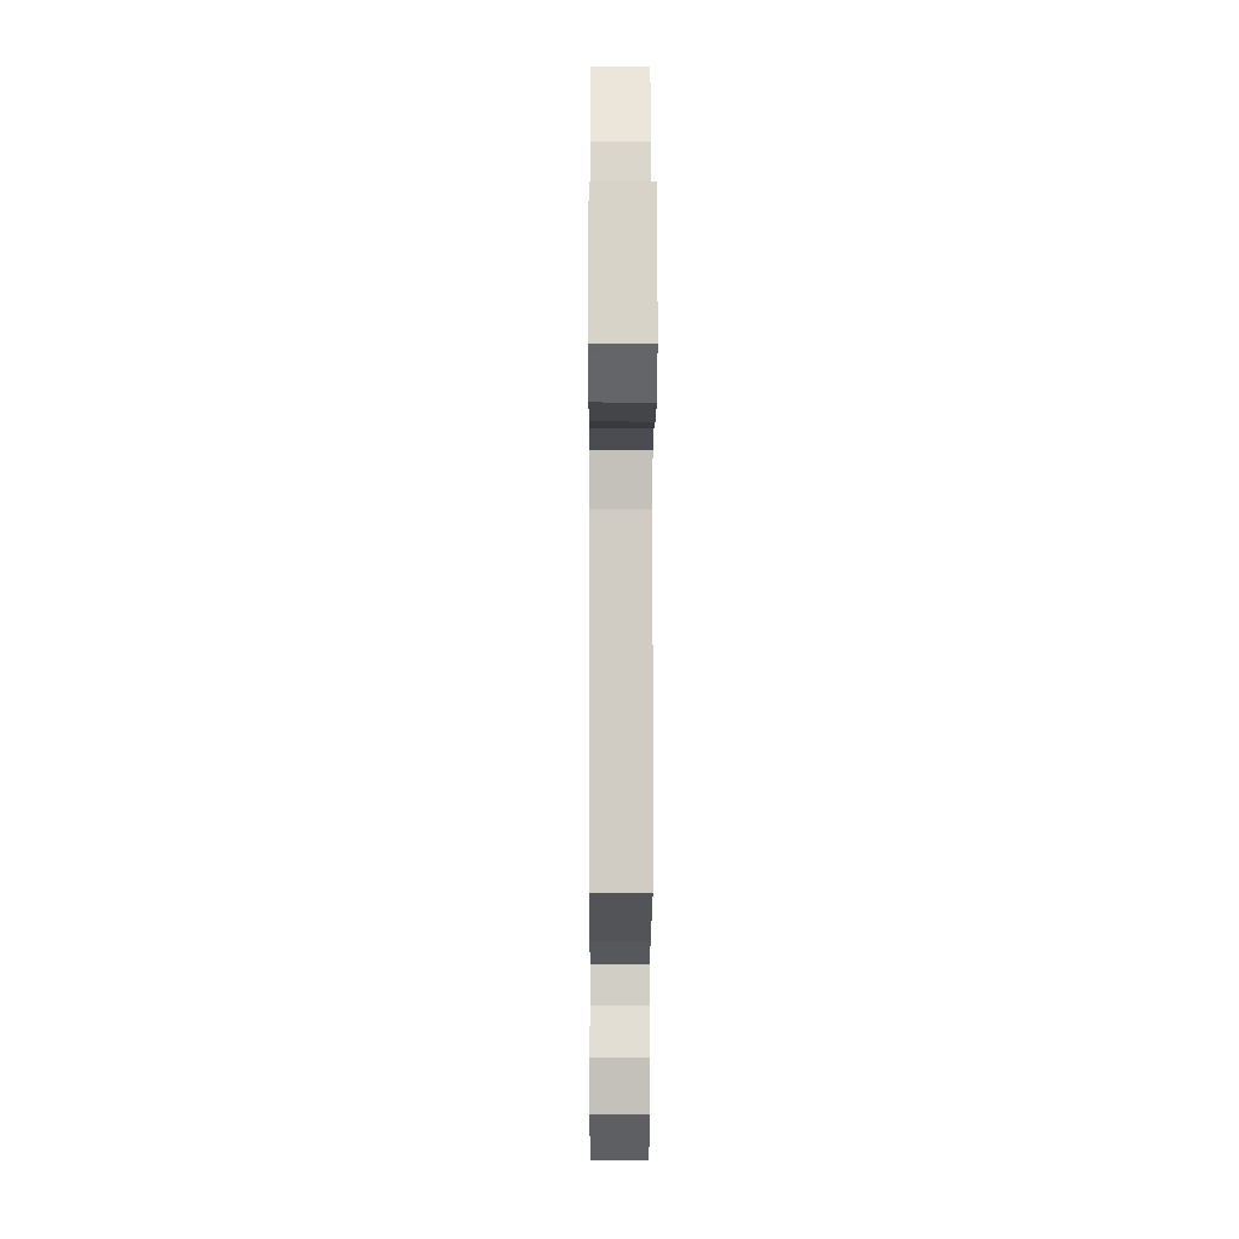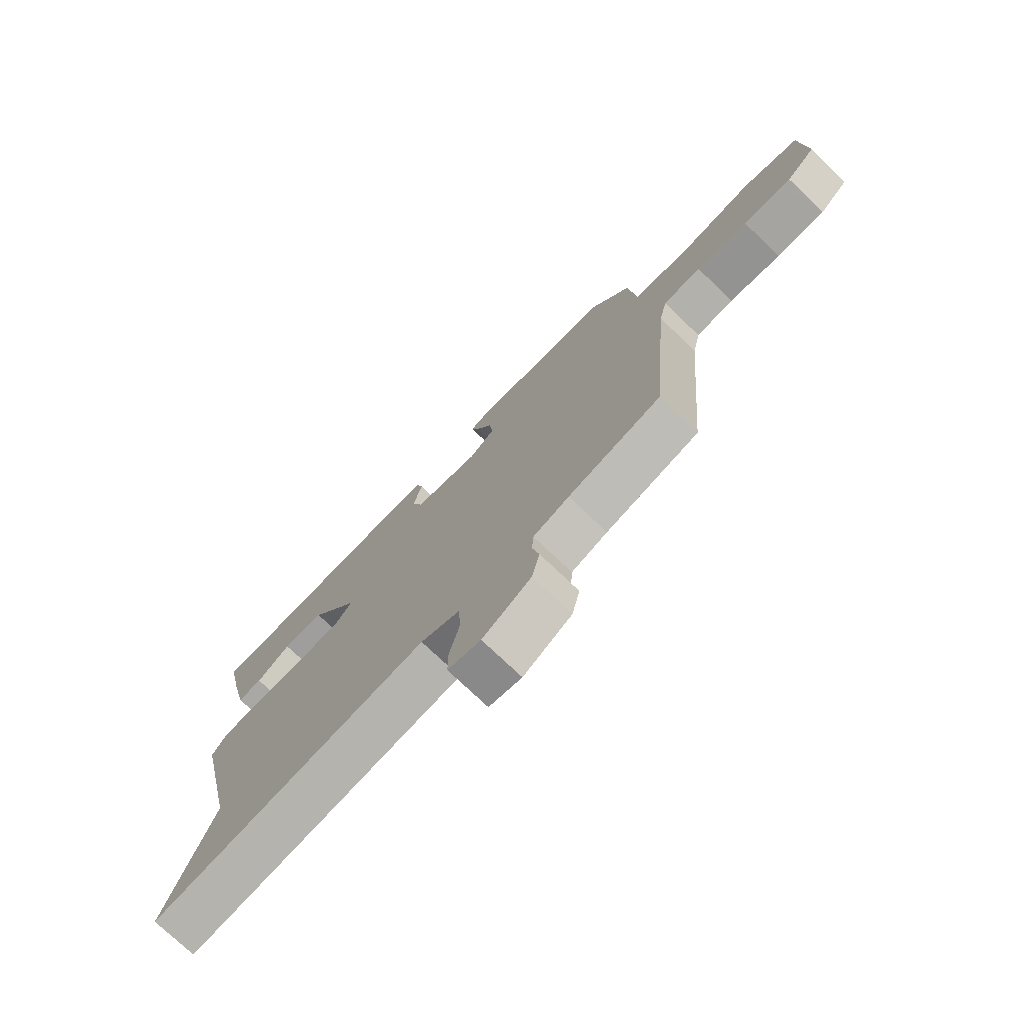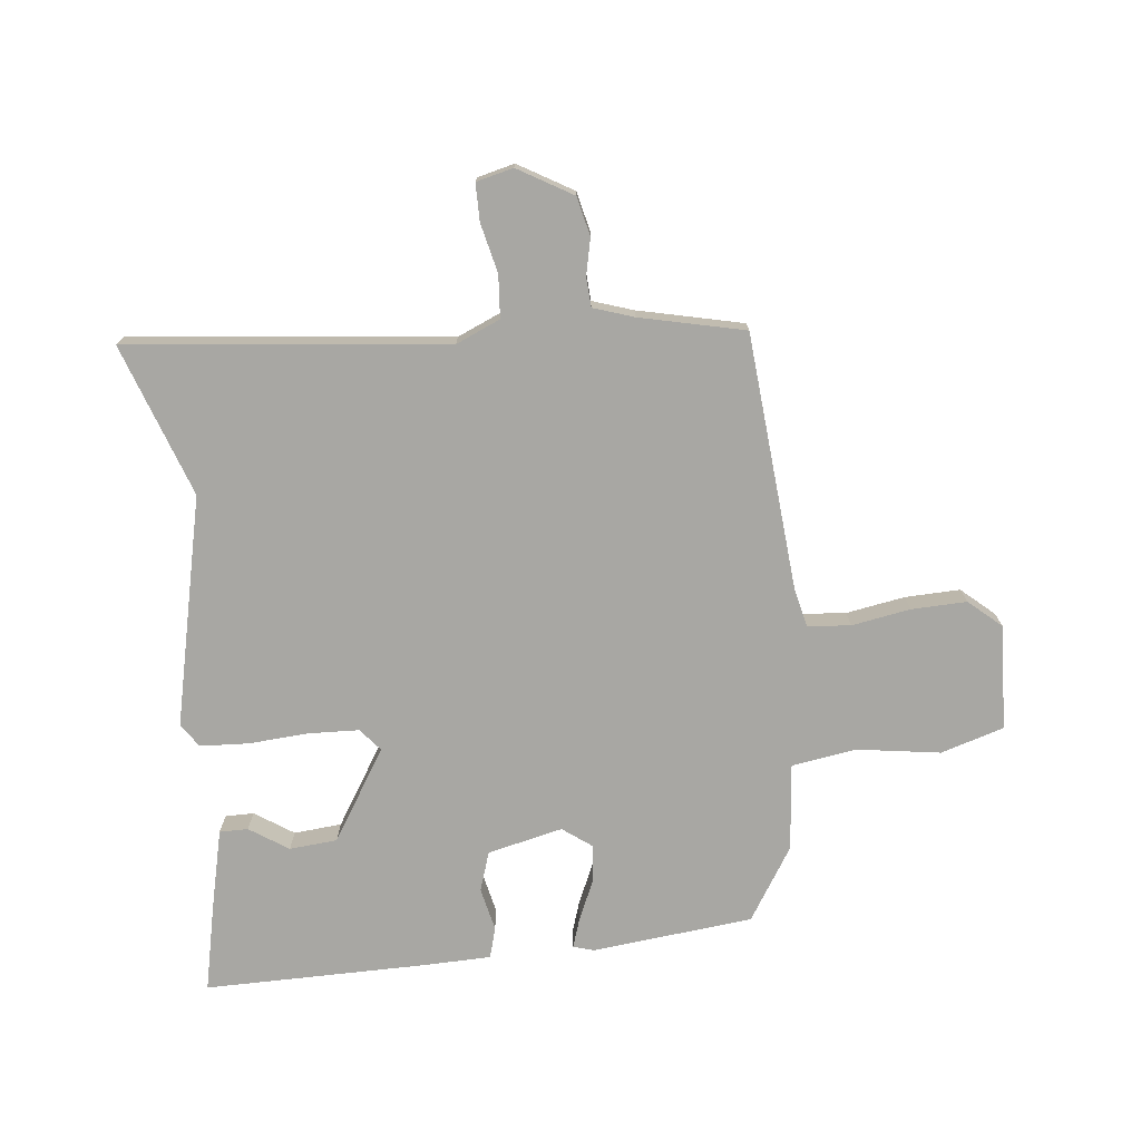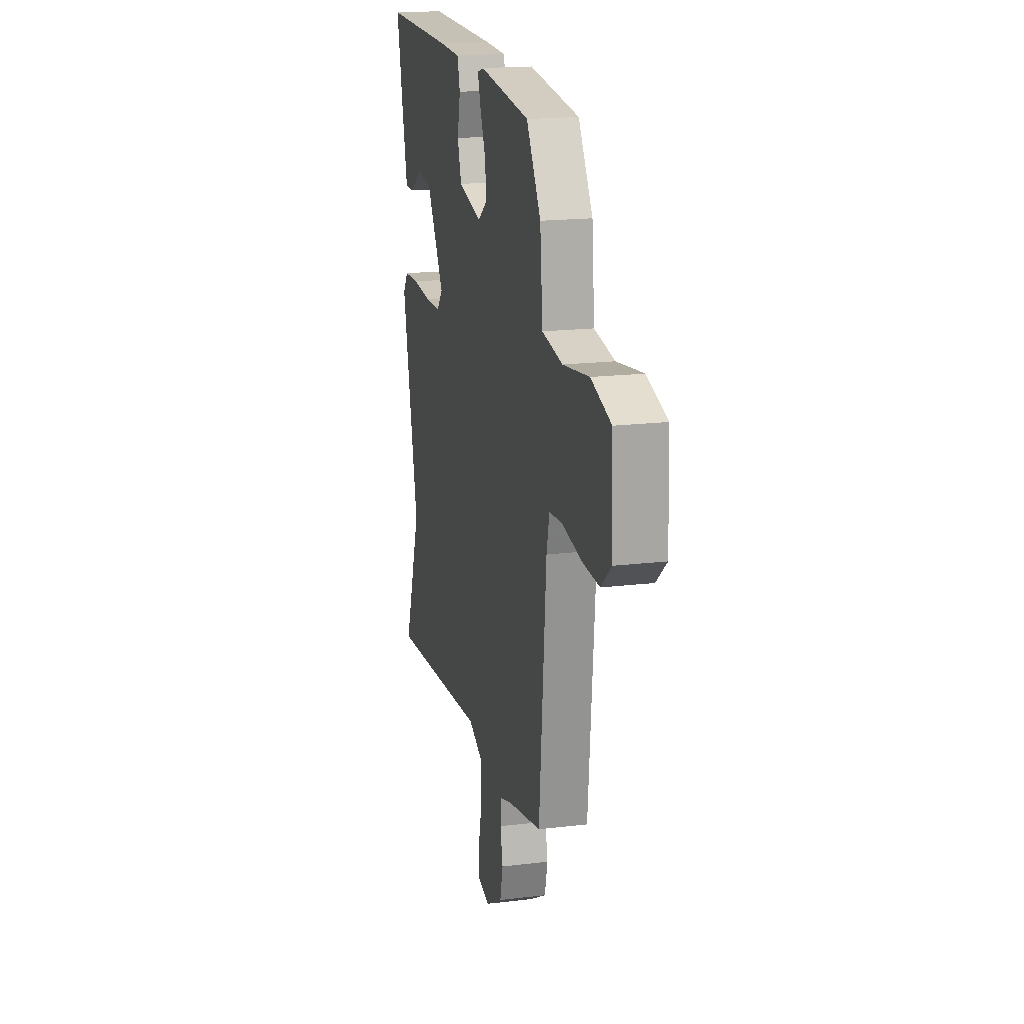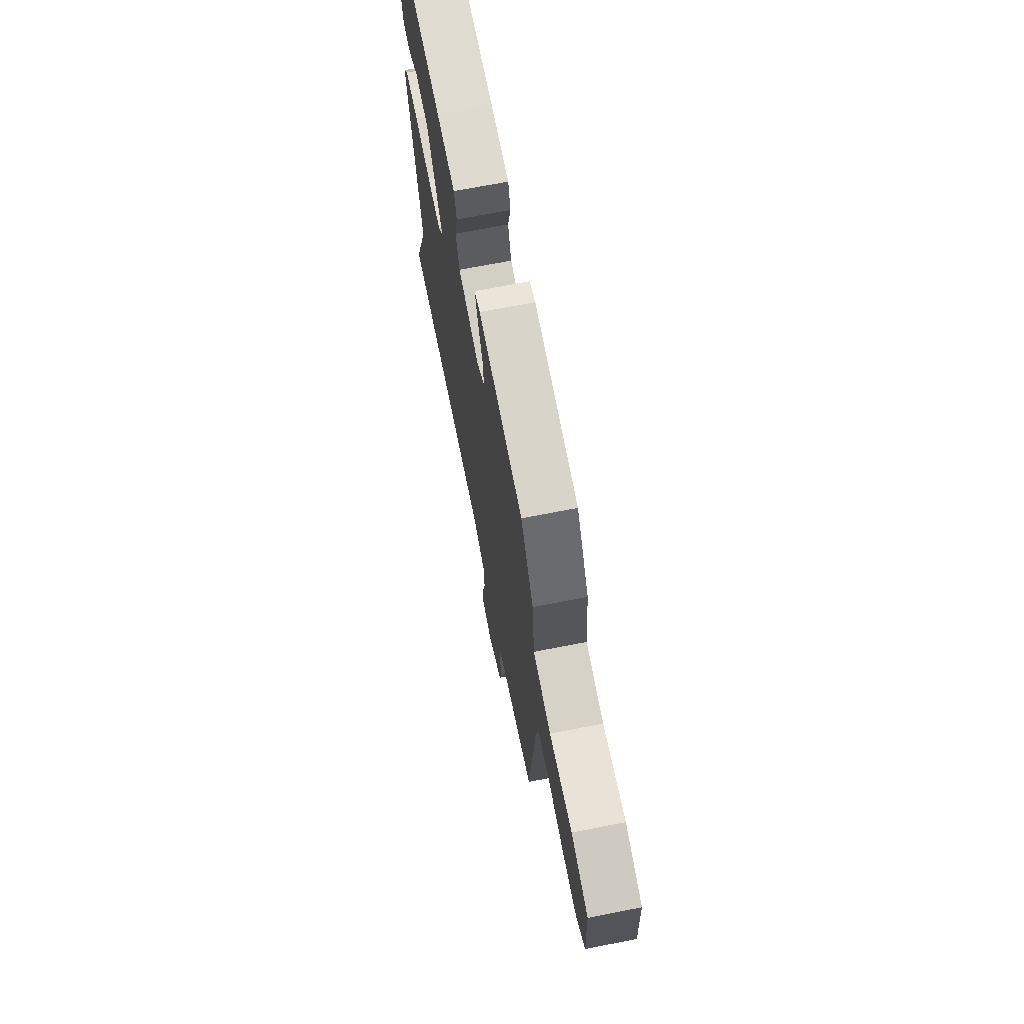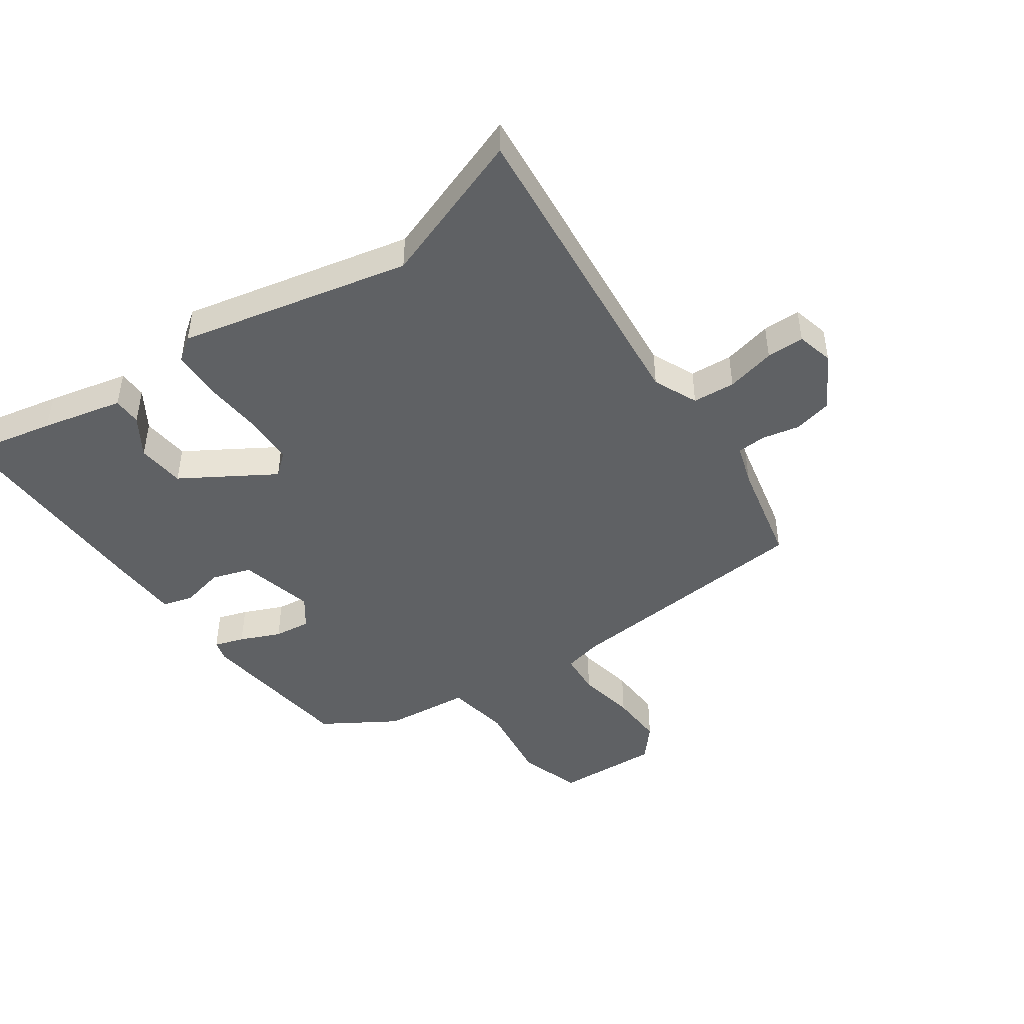
<metadata>
{"format":"obj","ext":"obj","renderer":"f3d","projection":"perspective","resolution":1024,"background":"white","views":[{"elev":-10.6,"azim":-90.3,"up":"+Z"},{"elev":-75.1,"azim":-133.7,"up":"+Z"},{"elev":-74.5,"azim":-174.0,"up":"+Y"},{"elev":18.4,"azim":-103.1,"up":"+Z"},{"elev":69.6,"azim":-101.1,"up":"+Z"},{"elev":-45.5,"azim":125.2,"up":"+Y"}]}
</metadata>
<code>
v -0.375 0.07 0.497
v -0.109 0.07 0.526
v -0.075 0.07 0.516
v -0.091 0.07 0.467
v -0.12 0.07 0.401
v -0.127 0.07 0.34
v -0.078 0.07 0.304
v 0.046 0.07 0.333
v 0.067 0.07 0.398
v 0.051 0.07 0.469
v 0.065 0.07 0.52
v 0.176 0.07 0.523
v 0.544 0.07 0.526
v 0.514 0.07 0.384
v 0.483 0.07 0.25
v 0.436 0.07 0.25
v 0.372 0.07 0.292
v 0.293 0.07 0.285
v 0.2 0.07 0.135
v 0.231 0.07 0.098
v 0.314 0.07 0.095
v 0.413 0.07 0.102
v 0.493 0.07 0.098
v 0.52 0.07 0.06
v 0.436 0.07 -0.319
v 0.525 0.07 -0.57
v 0 0.07 -0.515
v -0.073 0.07 -0.547
v -0.078 0.07 -0.617
v -0.059 0.07 -0.698
v -0.059 0.07 -0.76
v -0.12 0.07 -0.775
v -0.21 0.07 -0.723
v -0.225 0.07 -0.659
v -0.212 0.07 -0.598
v -0.215 0.07 -0.55
v -0.282 0.07 -0.528
v -0.455 0.07 -0.489
v -0.492 0.07 -0.067
v -0.507 0.07 -0.002
v -0.578 0.07 0.004
v -0.675 0.07 -0.013
v -0.766 0.07 -0.016
v -0.82 0.07 0.031
v -0.812 0.07 0.204
v -0.708 0.07 0.236
v -0.571 0.07 0.216
v -0.464 0.07 0.233
v -0.45 0.07 0.377
v -0.375 0 0.497
v -0.109 0 0.526
v -0.075 0 0.516
v -0.091 0 0.467
v -0.12 0 0.401
v -0.127 0 0.34
v -0.078 0 0.304
v 0.046 0 0.333
v 0.067 0 0.398
v 0.051 0 0.469
v 0.065 0 0.52
v 0.176 0 0.523
v 0.544 0 0.526
v 0.514 0 0.384
v 0.483 0 0.25
v 0.436 0 0.25
v 0.372 0 0.292
v 0.293 0 0.285
v 0.2 0 0.135
v 0.231 0 0.098
v 0.314 0 0.095
v 0.413 0 0.102
v 0.493 0 0.098
v 0.52 0 0.06
v 0.436 0 -0.319
v 0.525 0 -0.57
v 0 0 -0.515
v -0.073 0 -0.547
v -0.078 0 -0.617
v -0.059 0 -0.698
v -0.059 0 -0.76
v -0.12 0 -0.775
v -0.21 0 -0.723
v -0.225 0 -0.659
v -0.212 0 -0.598
v -0.215 0 -0.55
v -0.282 0 -0.528
v -0.455 0 -0.489
v -0.492 0 -0.067
v -0.507 0 -0.002
v -0.578 0 0.004
v -0.675 0 -0.013
v -0.766 0 -0.016
v -0.82 0 0.031
v -0.812 0 0.204
v -0.708 0 0.236
v -0.571 0 0.216
v -0.464 0 0.233
v -0.45 0 0.377
f 48 49 1 2
f 44 45 46 47
f 44 47 48
f 41 42 43 44
f 40 41 44 48
f 39 40 48 2
f 37 38 39 2
f 32 33 34 35
f 32 35 36
f 29 30 31 32
f 28 29 32 36
f 27 28 36 37
f 25 26 27
f 21 22 23 24
f 20 21 24 25
f 19 20 25 27
f 14 15 16 17
f 14 17 18
f 13 14 18
f 12 13 18
f 9 10 11 12
f 8 9 12 18
f 7 8 18 19
f 2 3 4 5
f 2 5 6
f 37 2 6
f 7 19 27 37
f 6 7 37
f 51 50 98 97
f 96 95 94 93
f 97 96 93
f 93 92 91 90
f 97 93 90 89
f 51 97 89 88
f 51 88 87 86
f 84 83 82 81
f 85 84 81
f 81 80 79 78
f 85 81 78 77
f 86 85 77 76
f 76 75 74
f 73 72 71 70
f 74 73 70 69
f 76 74 69 68
f 66 65 64 63
f 67 66 63
f 67 63 62
f 67 62 61
f 61 60 59 58
f 67 61 58 57
f 68 67 57 56
f 54 53 52 51
f 55 54 51
f 55 51 86
f 86 76 68 56
f 86 56 55
f 1 50 51 2
f 2 51 52 3
f 3 52 53 4
f 4 53 54 5
f 5 54 55 6
f 6 55 56 7
f 7 56 57 8
f 8 57 58 9
f 9 58 59 10
f 10 59 60 11
f 11 60 61 12
f 12 61 62 13
f 13 62 63 14
f 14 63 64 15
f 15 64 65 16
f 16 65 66 17
f 17 66 67 18
f 18 67 68 19
f 19 68 69 20
f 20 69 70 21
f 21 70 71 22
f 22 71 72 23
f 23 72 73 24
f 24 73 74 25
f 25 74 75 26
f 26 75 76 27
f 27 76 77 28
f 28 77 78 29
f 29 78 79 30
f 30 79 80 31
f 31 80 81 32
f 32 81 82 33
f 33 82 83 34
f 34 83 84 35
f 35 84 85 36
f 36 85 86 37
f 37 86 87 38
f 38 87 88 39
f 39 88 89 40
f 40 89 90 41
f 41 90 91 42
f 42 91 92 43
f 43 92 93 44
f 44 93 94 45
f 45 94 95 46
f 46 95 96 47
f 47 96 97 48
f 48 97 98 49
f 49 98 50 1

</code>
